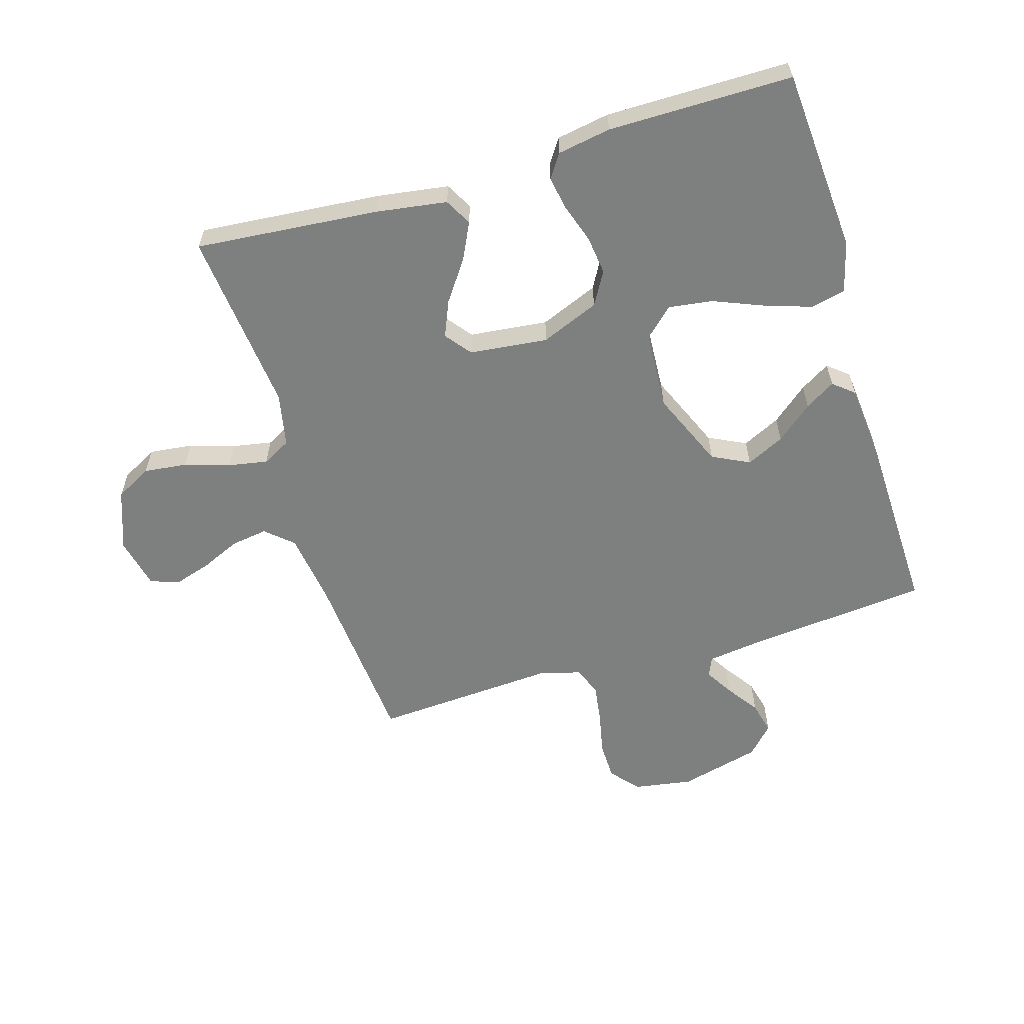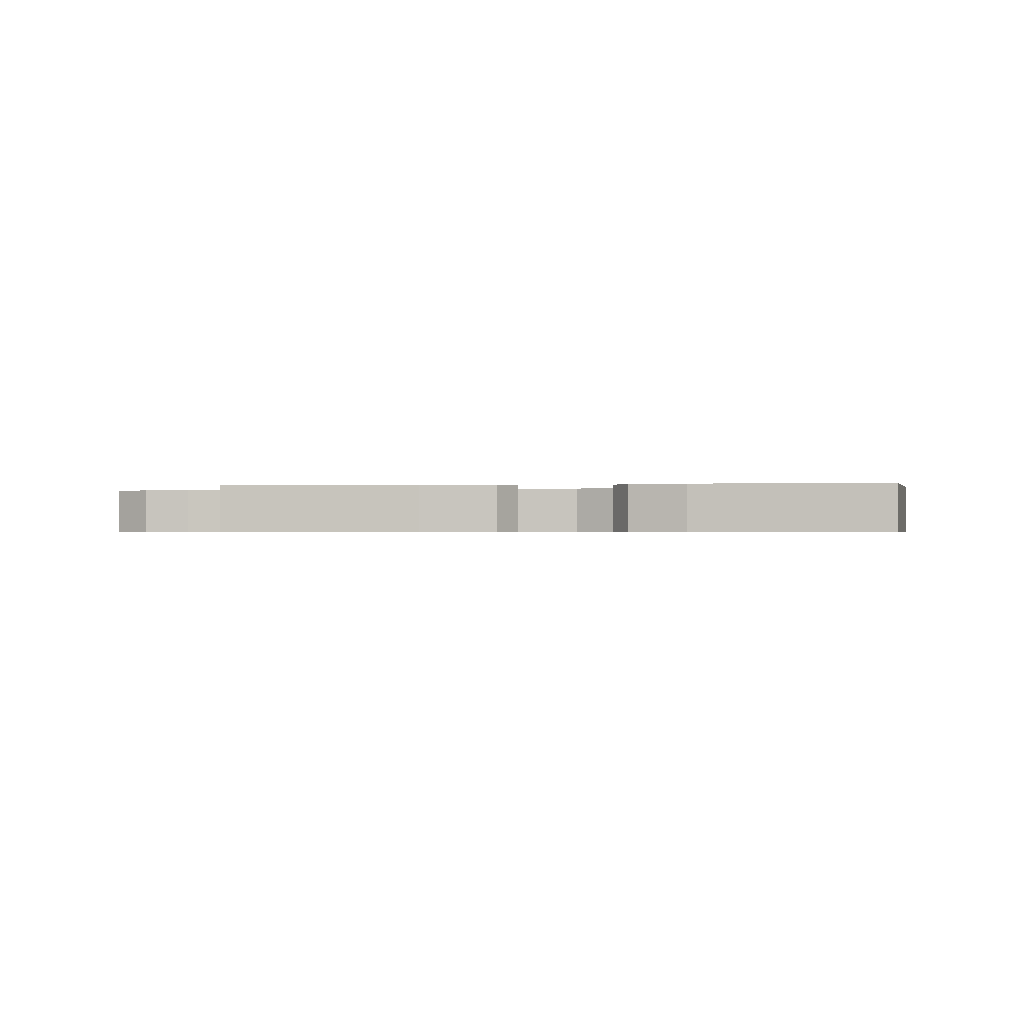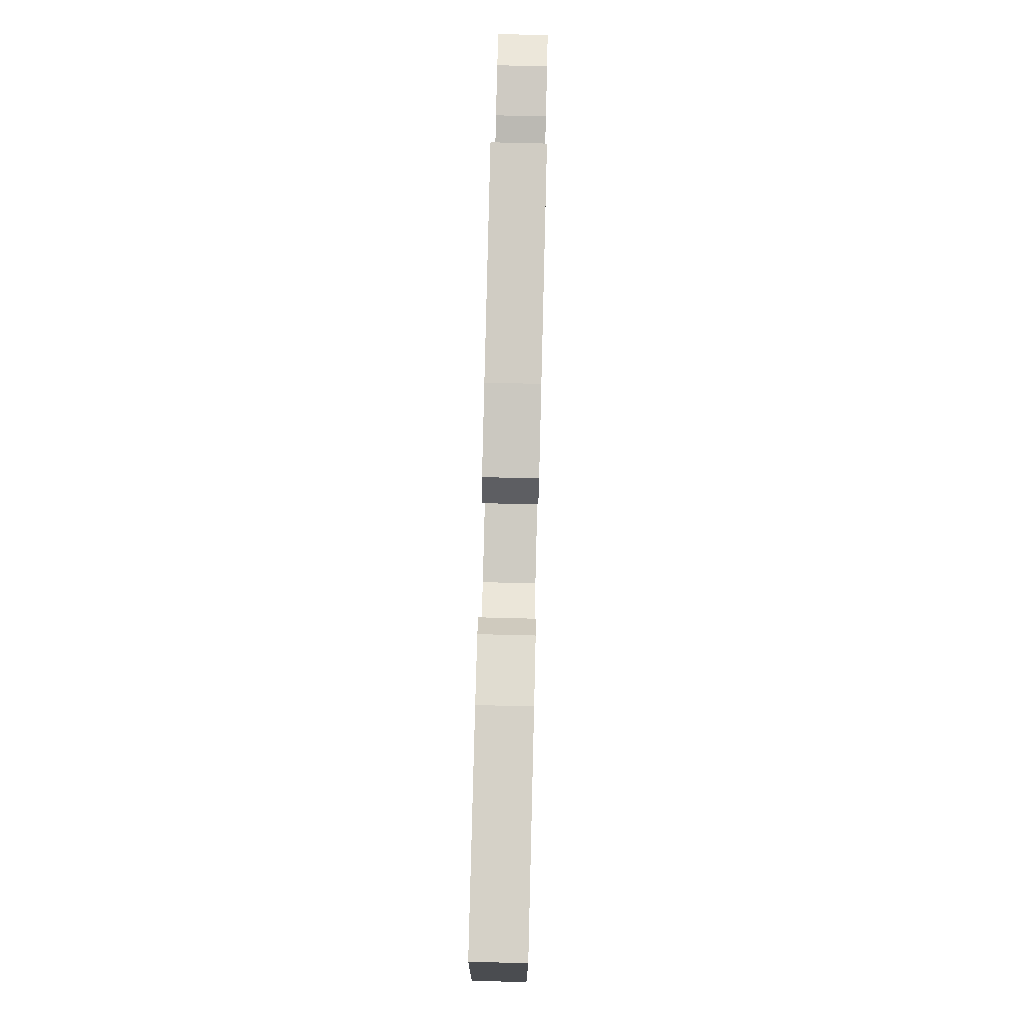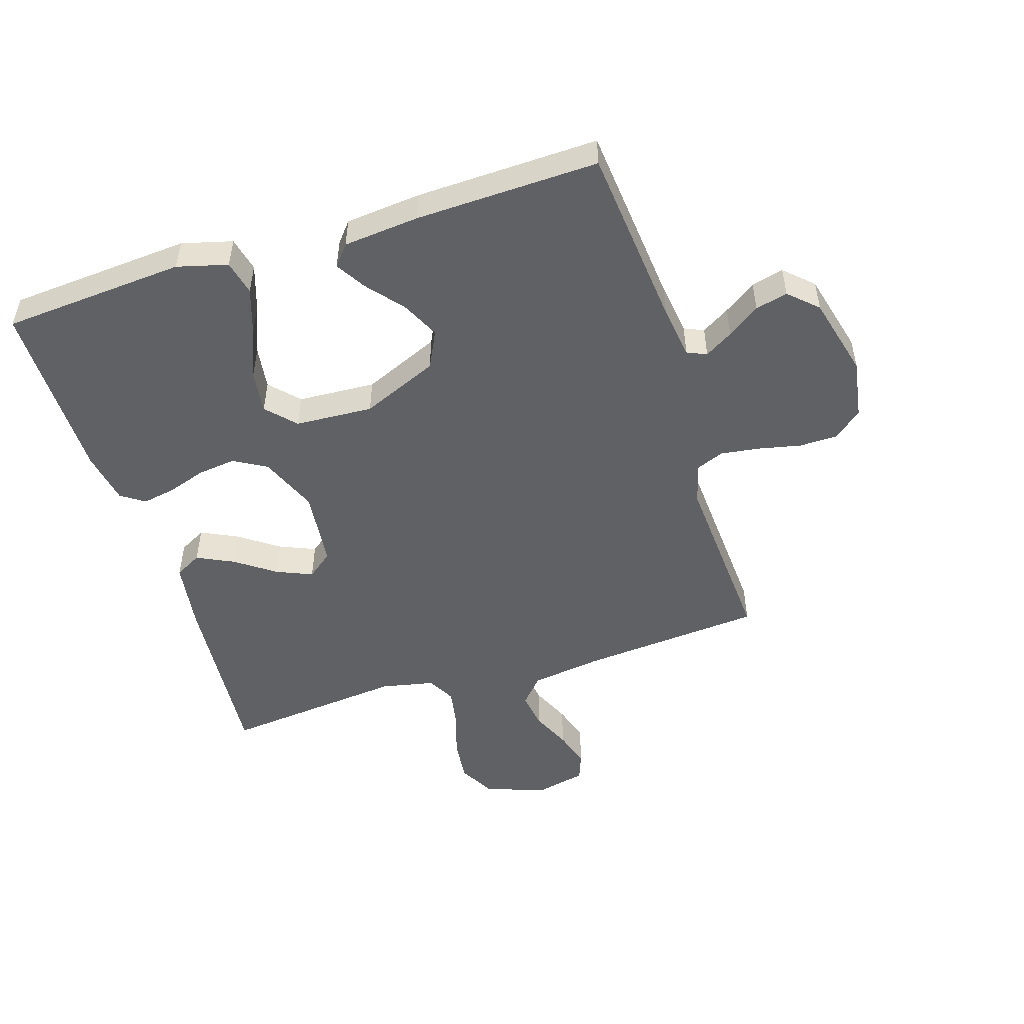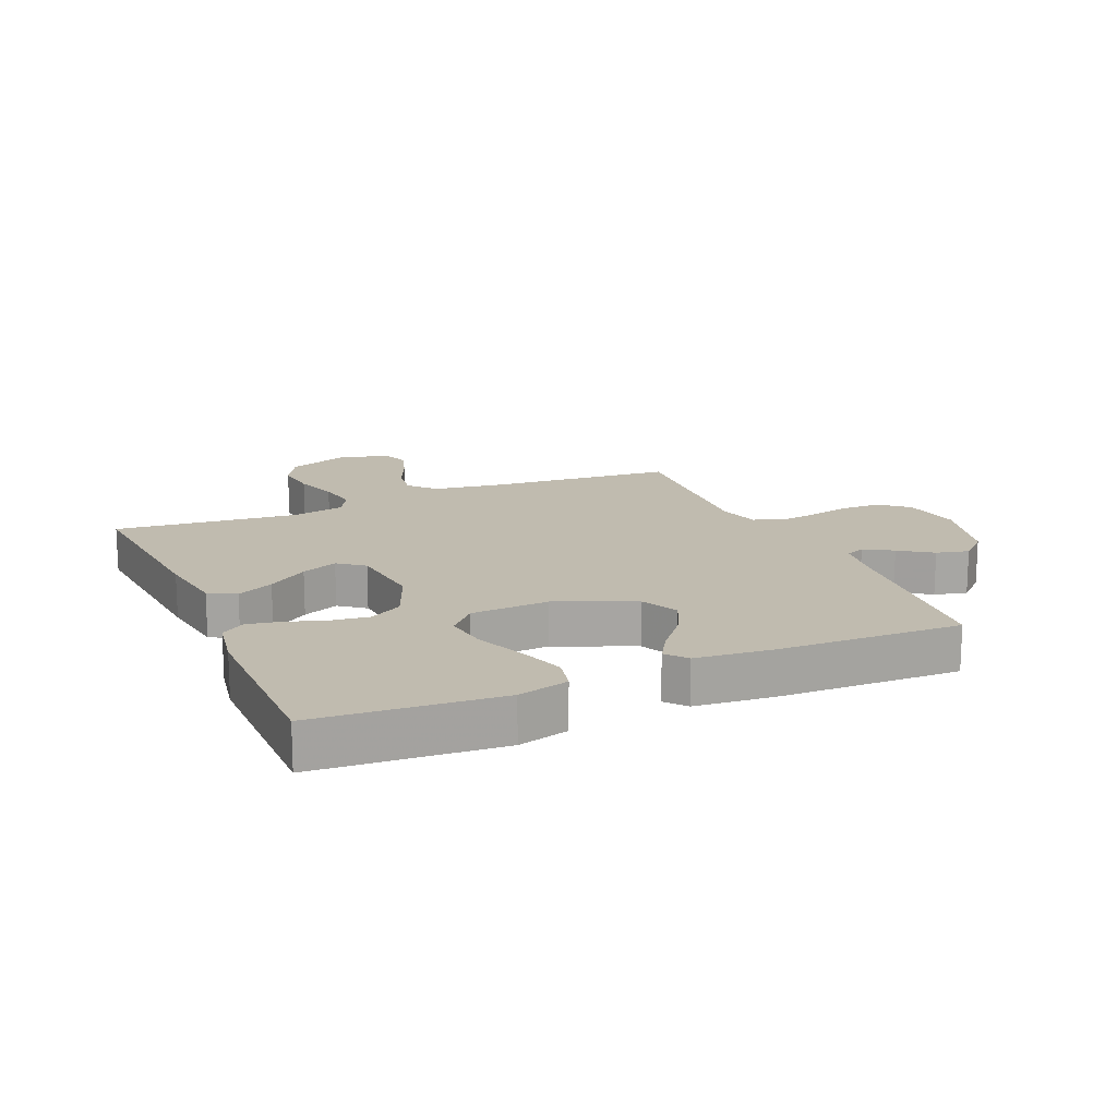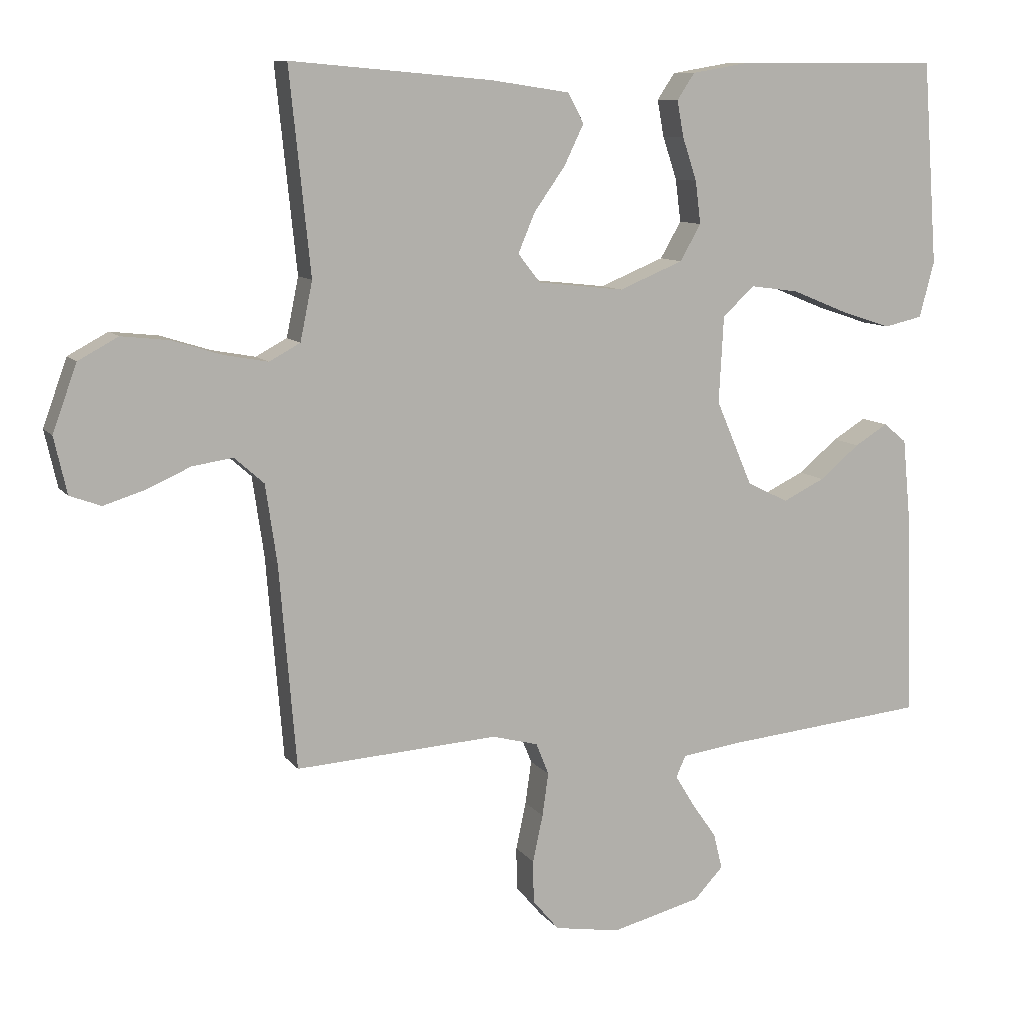
<metadata>
{"format":"obj","ext":"obj","renderer":"f3d","projection":"perspective","resolution":1024,"background":"white","views":[{"elev":-59.6,"azim":16.7,"up":"+Y"},{"elev":-0.5,"azim":8.8,"up":"+Y"},{"elev":79.3,"azim":91.4,"up":"+Z"},{"elev":-50.2,"azim":107.5,"up":"+Y"},{"elev":16.1,"azim":66.6,"up":"+Y"},{"elev":9.7,"azim":-21.0,"up":"+Z"}]}
</metadata>
<code>
v 0.5 0.07 0.5
v 0.522 0.07 0.2
v 0.5 0.07 0.117
v 0.443 0.07 0.104
v 0.367 0.07 0.129
v 0.286 0.07 0.162
v 0.214 0.07 0.172
v 0.167 0.07 0.128
v 0.16 0.07 0
v 0.214 0.07 -0.126
v 0.275 0.07 -0.156
v 0.337 0.07 -0.126
v 0.396 0.07 -0.077
v 0.445 0.07 -0.047
v 0.479 0.07 -0.075
v 0.491 0.07 -0.2
v 0.5 0.07 -0.5
v 0.2 0.07 -0.529
v 0.112 0.07 -0.541
v 0.098 0.07 -0.573
v 0.126 0.07 -0.619
v 0.163 0.07 -0.672
v 0.176 0.07 -0.725
v 0.133 0.07 -0.771
v 0 0.07 -0.805
v -0.097 0.07 -0.789
v -0.136 0.07 -0.743
v -0.137 0.07 -0.68
v -0.122 0.07 -0.61
v -0.113 0.07 -0.546
v -0.132 0.07 -0.499
v -0.2 0.07 -0.481
v -0.5 0.07 -0.5
v -0.525 0.07 -0.2
v -0.542 0.07 -0.083
v -0.586 0.07 -0.044
v -0.646 0.07 -0.053
v -0.711 0.07 -0.082
v -0.772 0.07 -0.101
v -0.818 0.07 -0.084
v -0.837 0.07 0
v -0.801 0.07 0.099
v -0.742 0.07 0.131
v -0.671 0.07 0.123
v -0.598 0.07 0.1
v -0.533 0.07 0.088
v -0.487 0.07 0.113
v -0.469 0.07 0.2
v -0.5 0.07 0.5
v -0.2 0.07 0.474
v -0.085 0.07 0.457
v -0.061 0.07 0.413
v -0.09 0.07 0.353
v -0.136 0.07 0.288
v -0.161 0.07 0.229
v -0.128 0.07 0.187
v 0 0.07 0.173
v 0.095 0.07 0.212
v 0.126 0.07 0.266
v 0.118 0.07 0.329
v 0.097 0.07 0.392
v 0.087 0.07 0.446
v 0.113 0.07 0.485
v 0.2 0.07 0.5
v 0.5 0 0.5
v 0.522 0 0.2
v 0.5 0 0.117
v 0.443 0 0.104
v 0.367 0 0.129
v 0.286 0 0.162
v 0.214 0 0.172
v 0.167 0 0.128
v 0.16 0 0
v 0.214 0 -0.126
v 0.275 0 -0.156
v 0.337 0 -0.126
v 0.396 0 -0.077
v 0.445 0 -0.047
v 0.479 0 -0.075
v 0.491 0 -0.2
v 0.5 0 -0.5
v 0.2 0 -0.529
v 0.112 0 -0.541
v 0.098 0 -0.573
v 0.126 0 -0.619
v 0.163 0 -0.672
v 0.176 0 -0.725
v 0.133 0 -0.771
v 0 0 -0.805
v -0.097 0 -0.789
v -0.136 0 -0.743
v -0.137 0 -0.68
v -0.122 0 -0.61
v -0.113 0 -0.546
v -0.132 0 -0.499
v -0.2 0 -0.481
v -0.5 0 -0.5
v -0.525 0 -0.2
v -0.542 0 -0.083
v -0.586 0 -0.044
v -0.646 0 -0.053
v -0.711 0 -0.082
v -0.772 0 -0.101
v -0.818 0 -0.084
v -0.837 0 0
v -0.801 0 0.099
v -0.742 0 0.131
v -0.671 0 0.123
v -0.598 0 0.1
v -0.533 0 0.088
v -0.487 0 0.113
v -0.469 0 0.2
v -0.5 0 0.5
v -0.2 0 0.474
v -0.085 0 0.457
v -0.061 0 0.413
v -0.09 0 0.353
v -0.136 0 0.288
v -0.161 0 0.229
v -0.128 0 0.187
v 0 0 0.173
v 0.095 0 0.212
v 0.126 0 0.266
v 0.118 0 0.329
v 0.097 0 0.392
v 0.087 0 0.446
v 0.113 0 0.485
v 0.2 0 0.5
f 4 5 6
f 3 4 6
f 2 3 6
f 1 2 6
f 64 1 6
f 63 64 6
f 62 63 6
f 61 62 6
f 60 61 6
f 59 60 6 7
f 58 59 7 8
f 57 58 8 9
f 56 57 9 10
f 52 53 54
f 51 52 54
f 50 51 54
f 49 50 54
f 48 49 54
f 47 48 54 55
f 46 47 55 56
f 43 44 45
f 42 43 45
f 41 42 45
f 40 41 45
f 39 40 45
f 38 39 45
f 37 38 45
f 36 37 45 46
f 46 56 10
f 36 46 10
f 35 36 10
f 32 33 34
f 35 10 11
f 34 35 11
f 32 34 11
f 31 32 11
f 27 28 29
f 26 27 29
f 25 26 29
f 24 25 29
f 23 24 29
f 22 23 29
f 21 22 29
f 20 21 29 30
f 30 31 11
f 20 30 11
f 19 20 11
f 16 17 18
f 15 16 18
f 14 15 18
f 13 14 18
f 12 13 18
f 11 12 18 19
f 70 69 68
f 70 68 67
f 70 67 66
f 70 66 65
f 70 65 128
f 70 128 127
f 70 127 126
f 70 126 125
f 70 125 124
f 71 70 124 123
f 72 71 123 122
f 73 72 122 121
f 74 73 121 120
f 118 117 116
f 118 116 115
f 118 115 114
f 118 114 113
f 118 113 112
f 119 118 112 111
f 120 119 111 110
f 109 108 107
f 109 107 106
f 109 106 105
f 109 105 104
f 109 104 103
f 109 103 102
f 109 102 101
f 110 109 101 100
f 74 120 110
f 74 110 100
f 74 100 99
f 98 97 96
f 75 74 99
f 75 99 98
f 75 98 96
f 75 96 95
f 93 92 91
f 93 91 90
f 93 90 89
f 93 89 88
f 93 88 87
f 93 87 86
f 93 86 85
f 94 93 85 84
f 75 95 94
f 75 94 84
f 75 84 83
f 82 81 80
f 82 80 79
f 82 79 78
f 82 78 77
f 82 77 76
f 83 82 76 75
f 1 65 66 2
f 2 66 67 3
f 3 67 68 4
f 4 68 69 5
f 5 69 70 6
f 6 70 71 7
f 7 71 72 8
f 8 72 73 9
f 9 73 74 10
f 10 74 75 11
f 11 75 76 12
f 12 76 77 13
f 13 77 78 14
f 14 78 79 15
f 15 79 80 16
f 16 80 81 17
f 17 81 82 18
f 18 82 83 19
f 19 83 84 20
f 20 84 85 21
f 21 85 86 22
f 22 86 87 23
f 23 87 88 24
f 24 88 89 25
f 25 89 90 26
f 26 90 91 27
f 27 91 92 28
f 28 92 93 29
f 29 93 94 30
f 30 94 95 31
f 31 95 96 32
f 32 96 97 33
f 33 97 98 34
f 34 98 99 35
f 35 99 100 36
f 36 100 101 37
f 37 101 102 38
f 38 102 103 39
f 39 103 104 40
f 40 104 105 41
f 41 105 106 42
f 42 106 107 43
f 43 107 108 44
f 44 108 109 45
f 45 109 110 46
f 46 110 111 47
f 47 111 112 48
f 48 112 113 49
f 49 113 114 50
f 50 114 115 51
f 51 115 116 52
f 52 116 117 53
f 53 117 118 54
f 54 118 119 55
f 55 119 120 56
f 56 120 121 57
f 57 121 122 58
f 58 122 123 59
f 59 123 124 60
f 60 124 125 61
f 61 125 126 62
f 62 126 127 63
f 63 127 128 64
f 64 128 65 1

</code>
